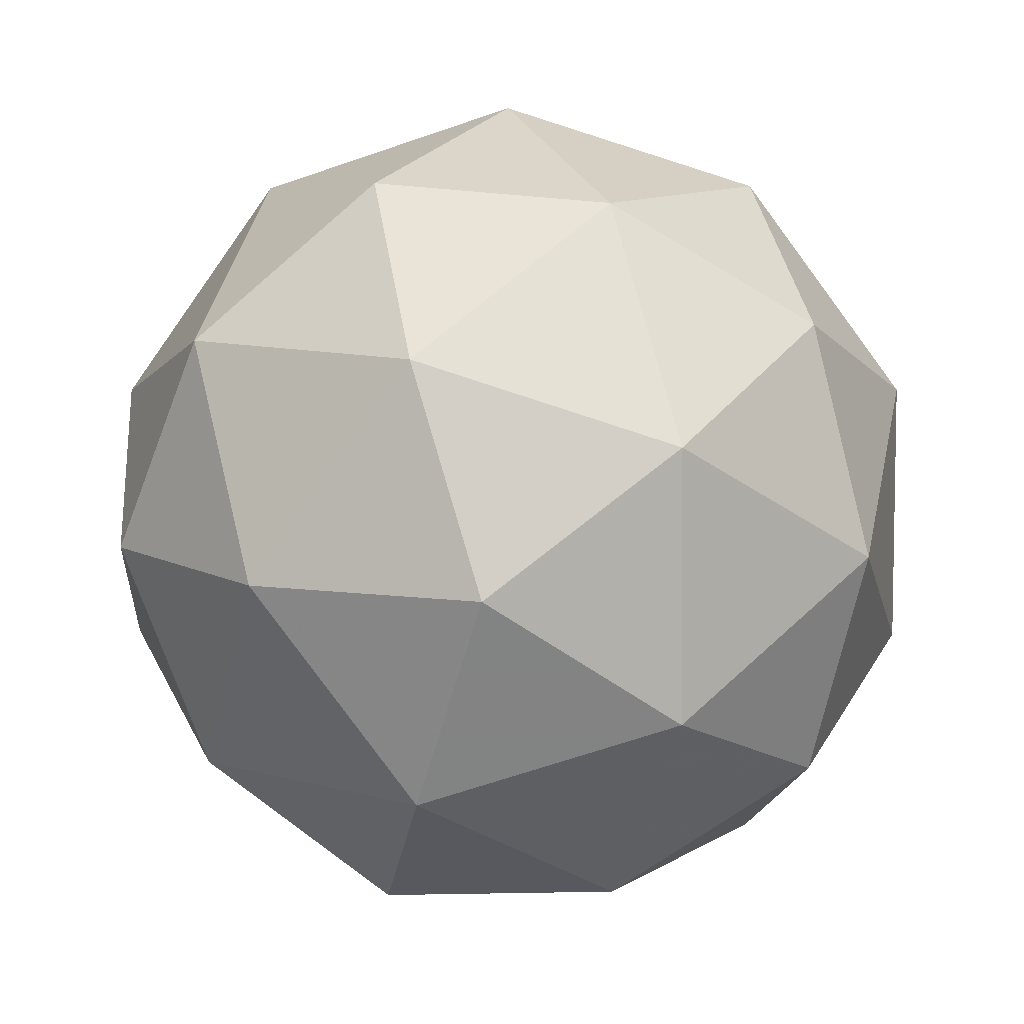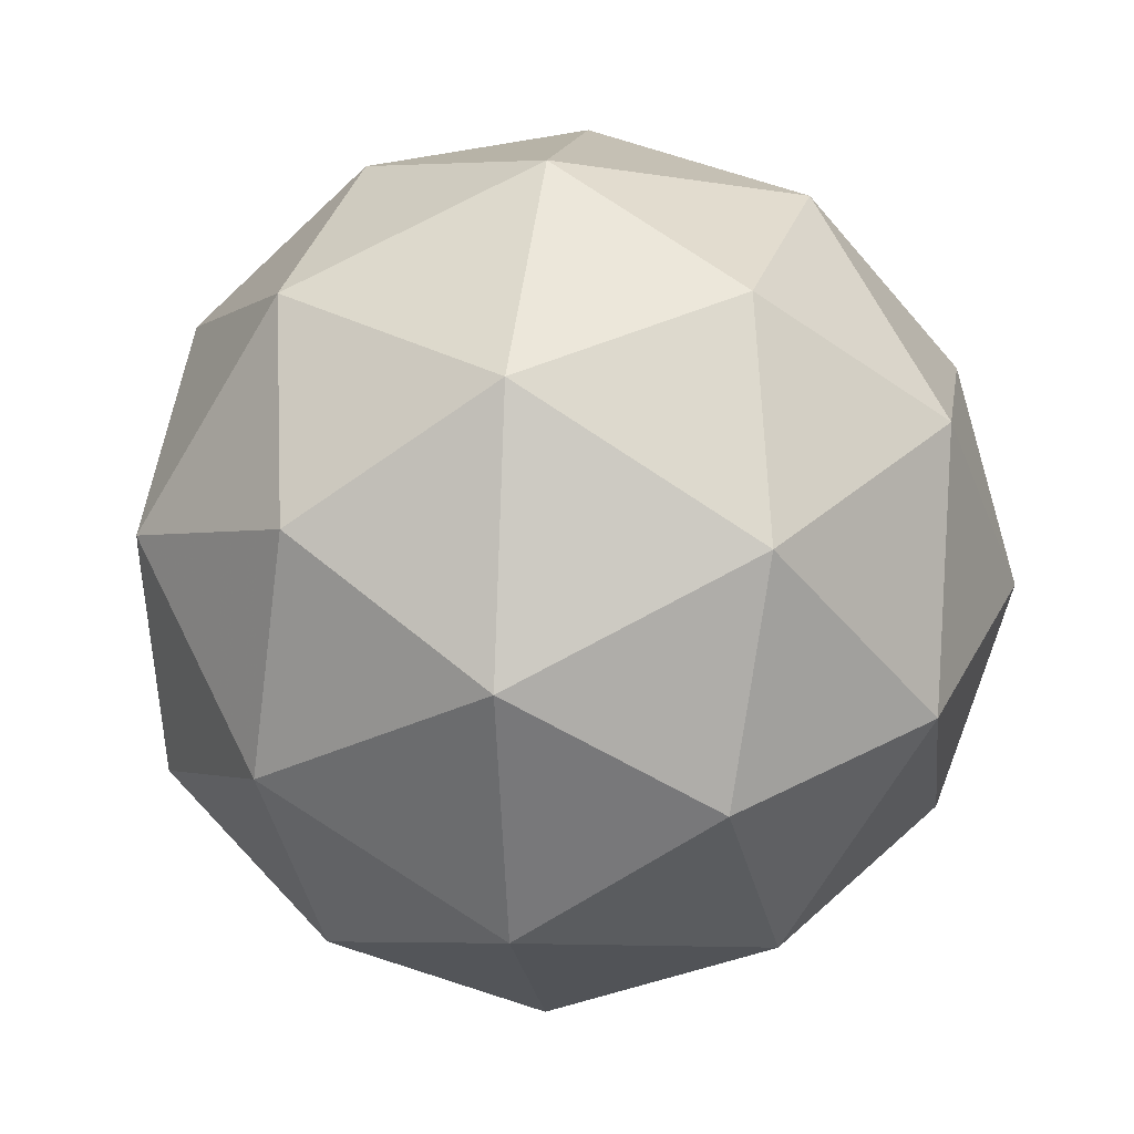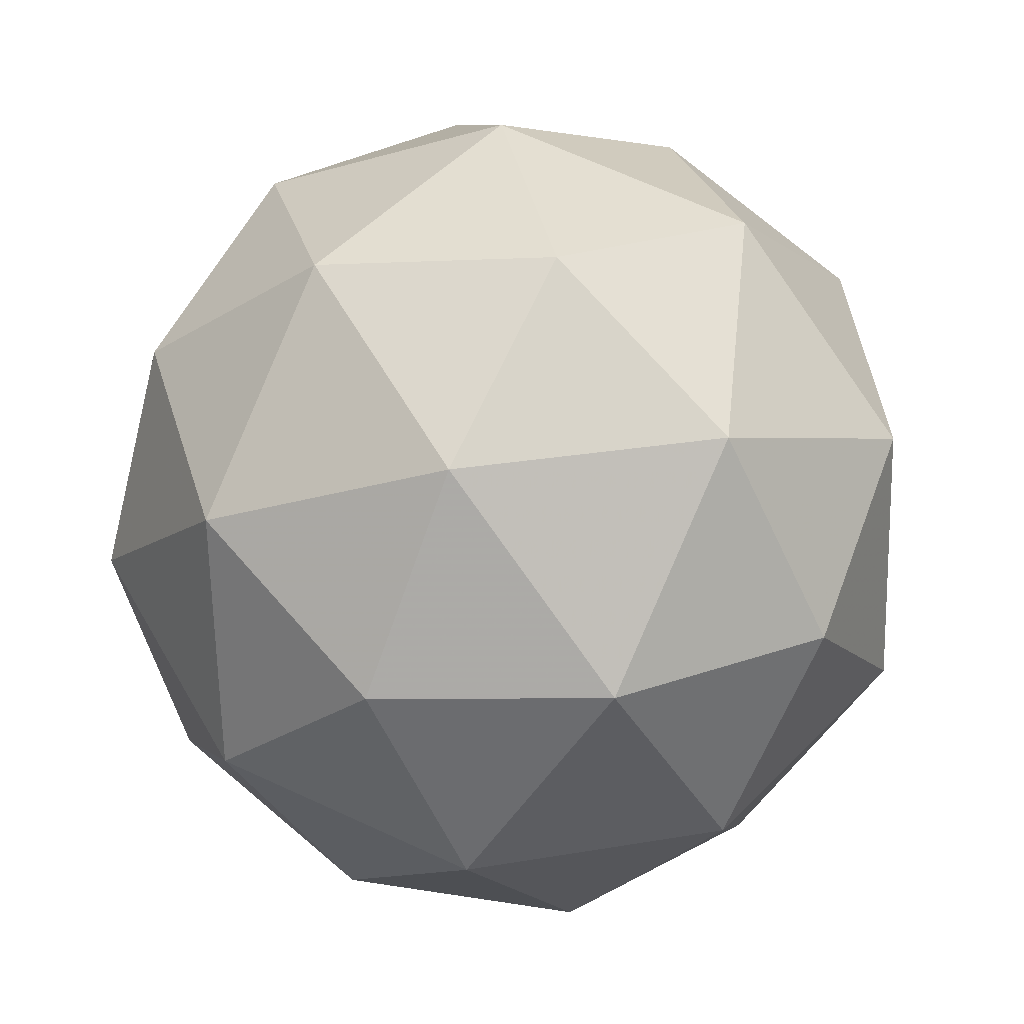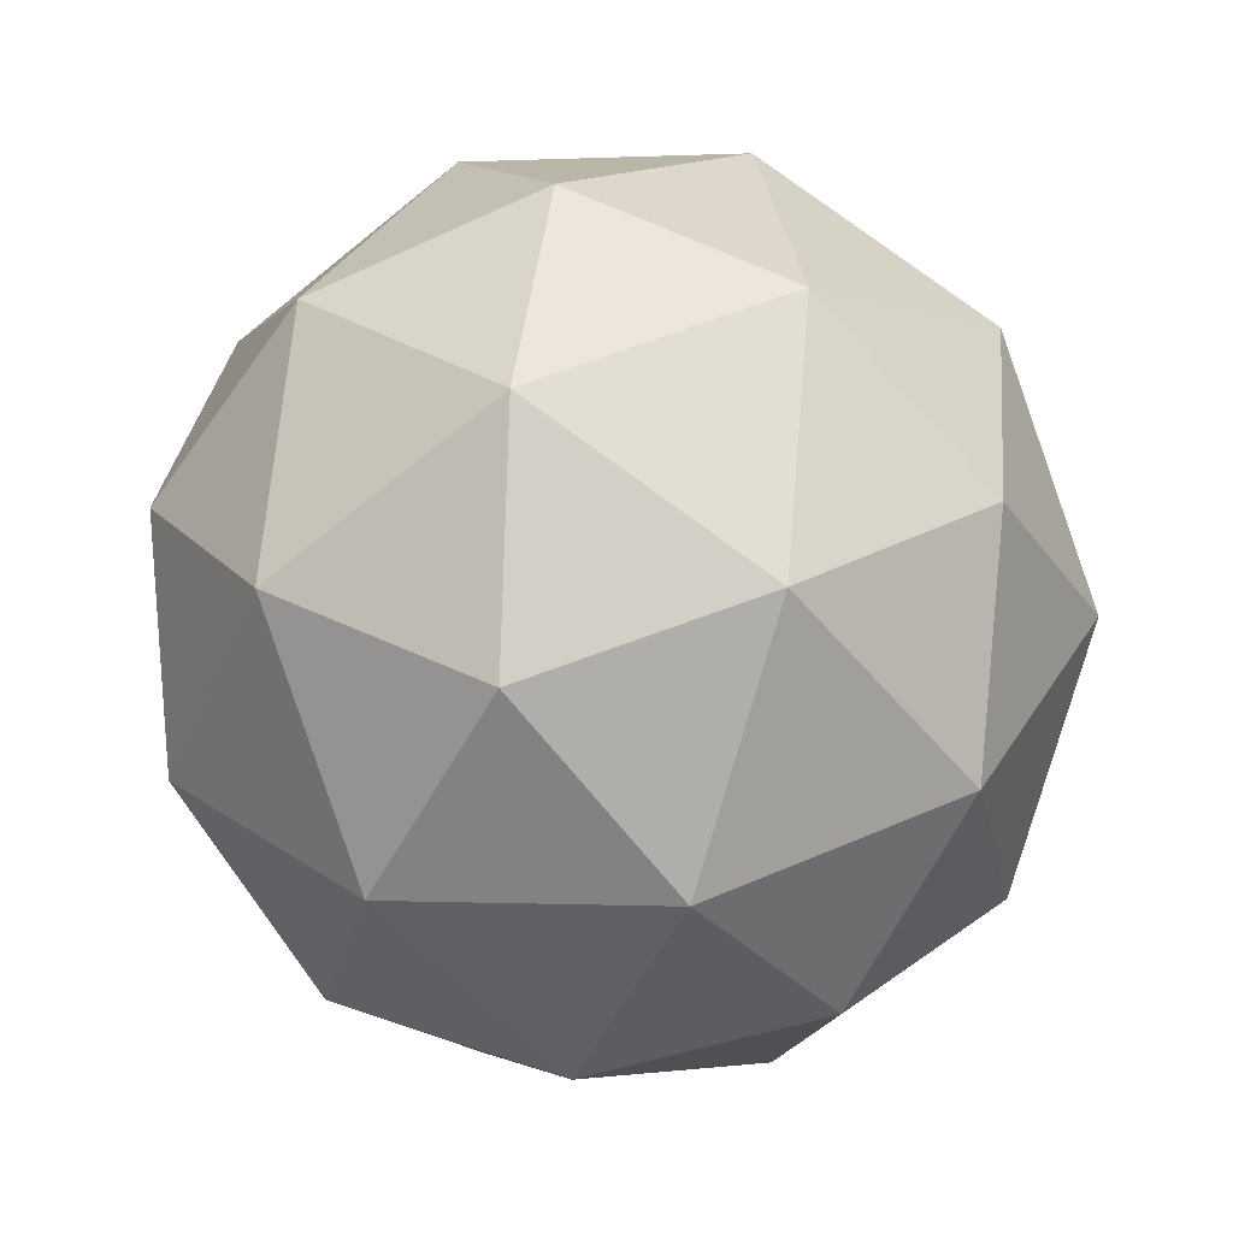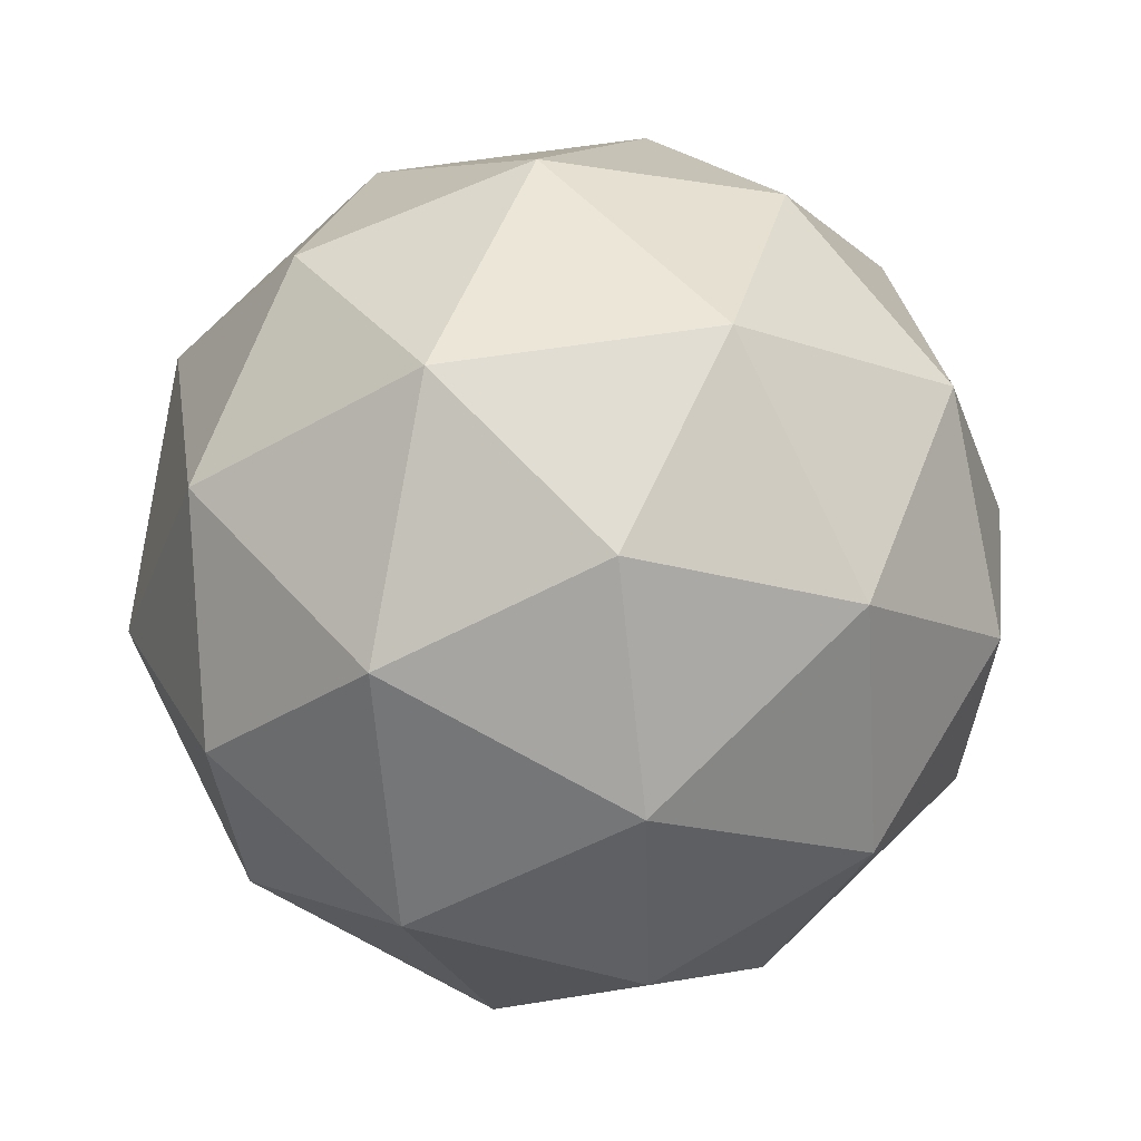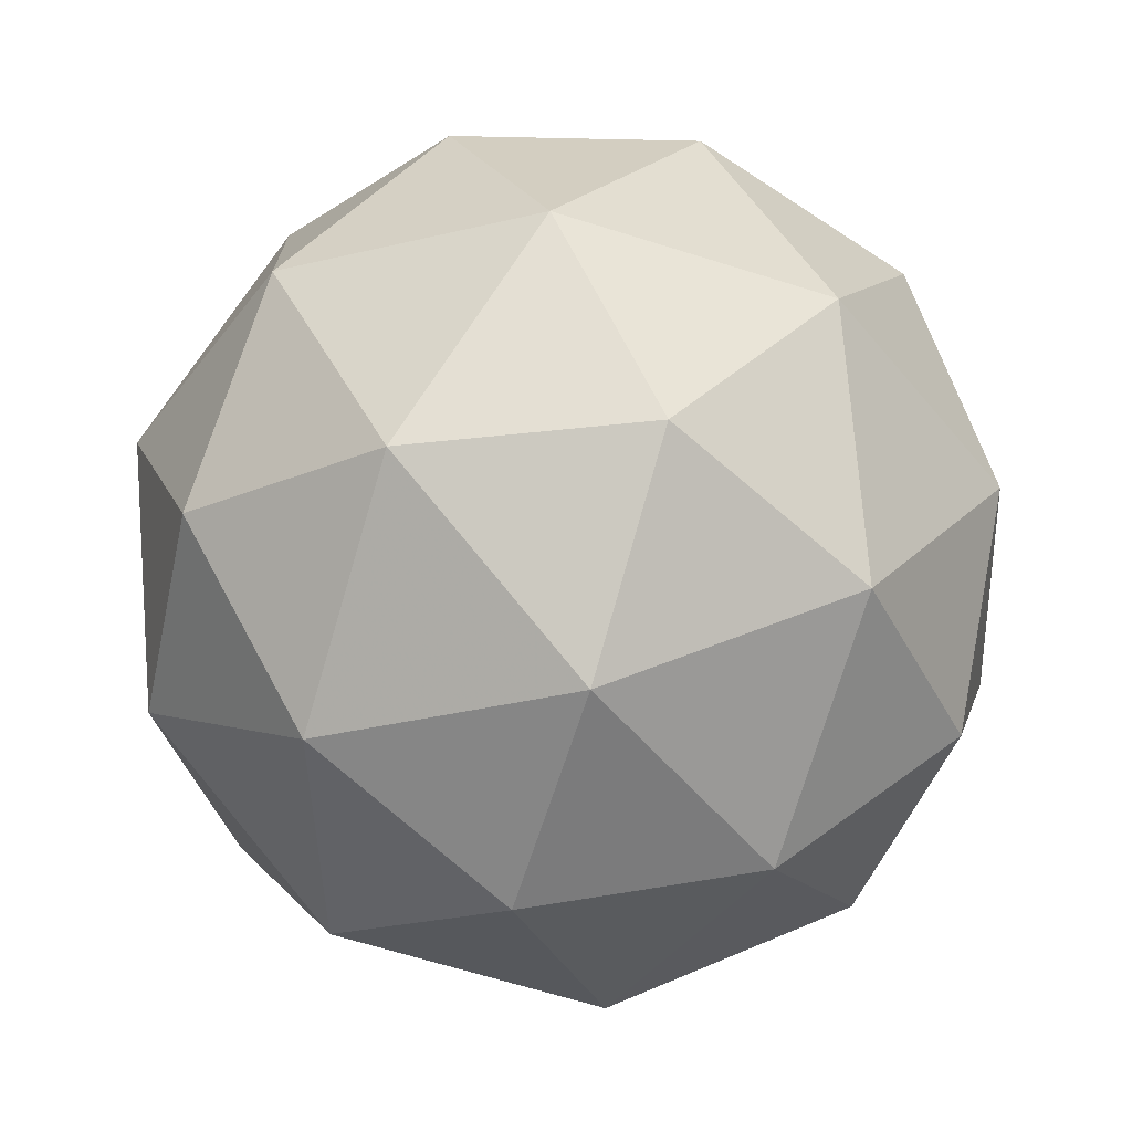
<metadata>
{"format":"obj","ext":"obj","renderer":"f3d","projection":"perspective","resolution":1024,"background":"white","views":[{"elev":8.5,"azim":-79.4,"up":"+Z"},{"elev":33.0,"azim":15.0,"up":"+Z"},{"elev":26.9,"azim":52.3,"up":"+Z"},{"elev":0.4,"azim":-80.4,"up":"+Y"},{"elev":55.0,"azim":-102.1,"up":"+Y"},{"elev":45.7,"azim":40.0,"up":"+Z"}]}
</metadata>
<code>
v 224.4 22.45 -74.74
v 224.3 22.41 -74.72
v 224.3 22.49 -74.74
v 224.4 22.53 -74.72
v 224.4 22.48 -74.67
v 224.4 22.4 -74.67
v 224.3 22.46 -74.68
v 224.3 22.54 -74.68
v 224.4 22.53 -74.63
v 224.4 22.45 -74.61
v 224.3 22.41 -74.63
v 224.3 22.49 -74.61
v 224.4 22.47 -74.75
v 224.4 22.42 -74.74
v 224.3 22.44 -74.74
v 224.4 22.39 -74.7
v 224.4 22.42 -74.71
v 224.4 22.49 -74.74
v 224.3 22.52 -74.74
v 224.4 22.46 -74.71
v 224.4 22.51 -74.7
v 224.4 22.43 -74.67
v 224.3 22.4 -74.68
v 224.4 22.39 -74.65
v 224.3 22.47 -74.72
v 224.3 22.43 -74.7
v 224.3 22.54 -74.7
v 224.3 22.52 -74.72
v 224.4 22.51 -74.65
v 224.4 22.54 -74.67
v 224.4 22.42 -74.63
v 224.4 22.46 -74.63
v 224.3 22.43 -74.65
v 224.3 22.5 -74.68
v 224.3 22.54 -74.65
v 224.4 22.49 -74.61
v 224.4 22.42 -74.61
v 224.3 22.47 -74.64
v 224.3 22.44 -74.61
v 224.3 22.52 -74.64
v 224.3 22.52 -74.61
v 224.3 22.47 -74.59
f 1 14 13
f 2 14 16
f 1 13 18
f 1 18 20
f 1 20 17
f 2 16 23
f 3 15 25
f 4 19 27
f 5 21 29
f 6 22 31
f 2 23 26
f 3 25 28
f 4 27 30
f 5 29 32
f 6 31 24
f 7 33 38
f 8 34 40
f 9 35 41
f 10 36 42
f 11 37 39
f 39 42 12
f 39 37 42
f 37 10 42
f 42 41 12
f 42 36 41
f 36 9 41
f 41 40 12
f 41 35 40
f 35 8 40
f 40 38 12
f 40 34 38
f 34 7 38
f 38 39 12
f 38 33 39
f 33 11 39
f 24 37 11
f 24 31 37
f 31 10 37
f 32 36 10
f 32 29 36
f 29 9 36
f 30 35 9
f 30 27 35
f 27 8 35
f 28 34 8
f 28 25 34
f 25 7 34
f 26 33 7
f 26 23 33
f 23 11 33
f 31 32 10
f 31 22 32
f 22 5 32
f 29 30 9
f 29 21 30
f 21 4 30
f 27 28 8
f 27 19 28
f 19 3 28
f 25 26 7
f 25 15 26
f 15 2 26
f 23 24 11
f 23 16 24
f 16 6 24
f 17 22 6
f 17 20 22
f 20 5 22
f 20 21 5
f 20 18 21
f 18 4 21
f 18 19 4
f 18 13 19
f 13 3 19
f 16 17 6
f 16 14 17
f 14 1 17
f 13 15 3
f 13 14 15
f 14 2 15

</code>
